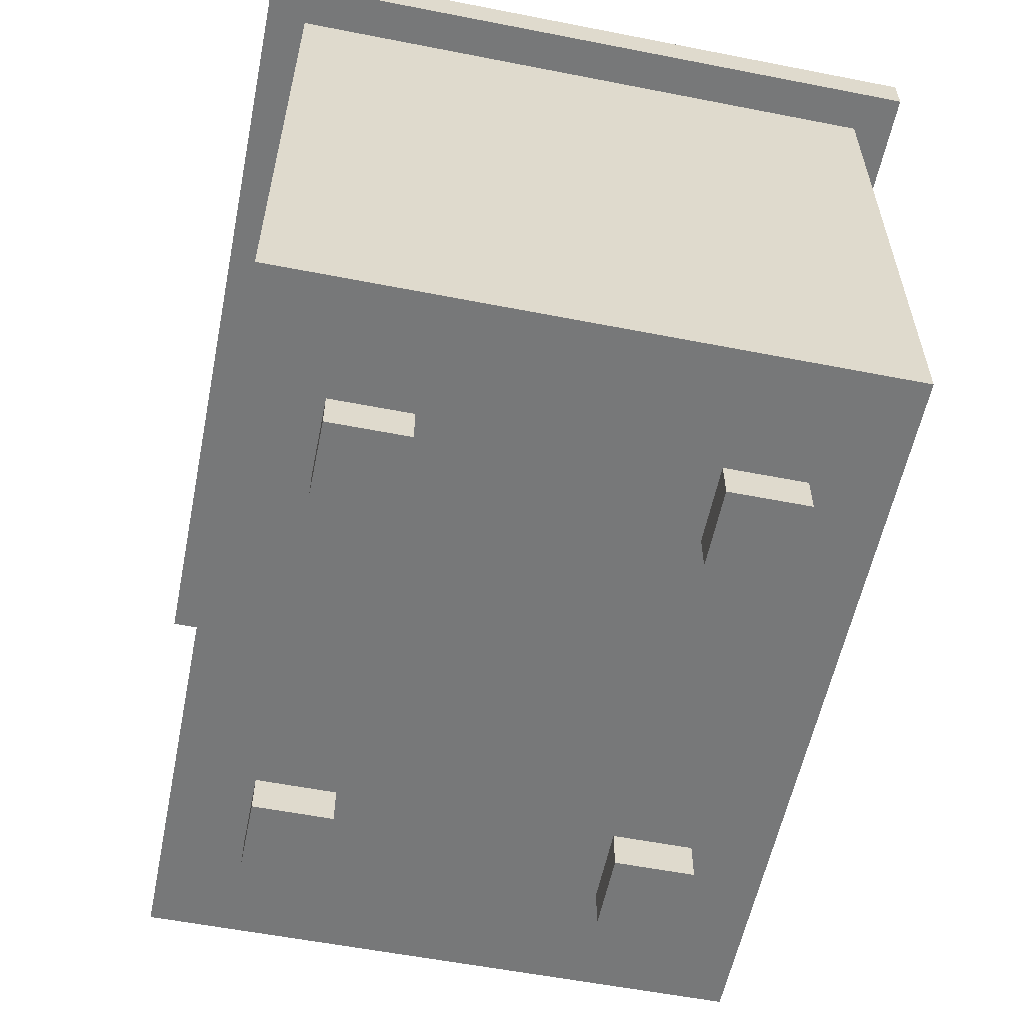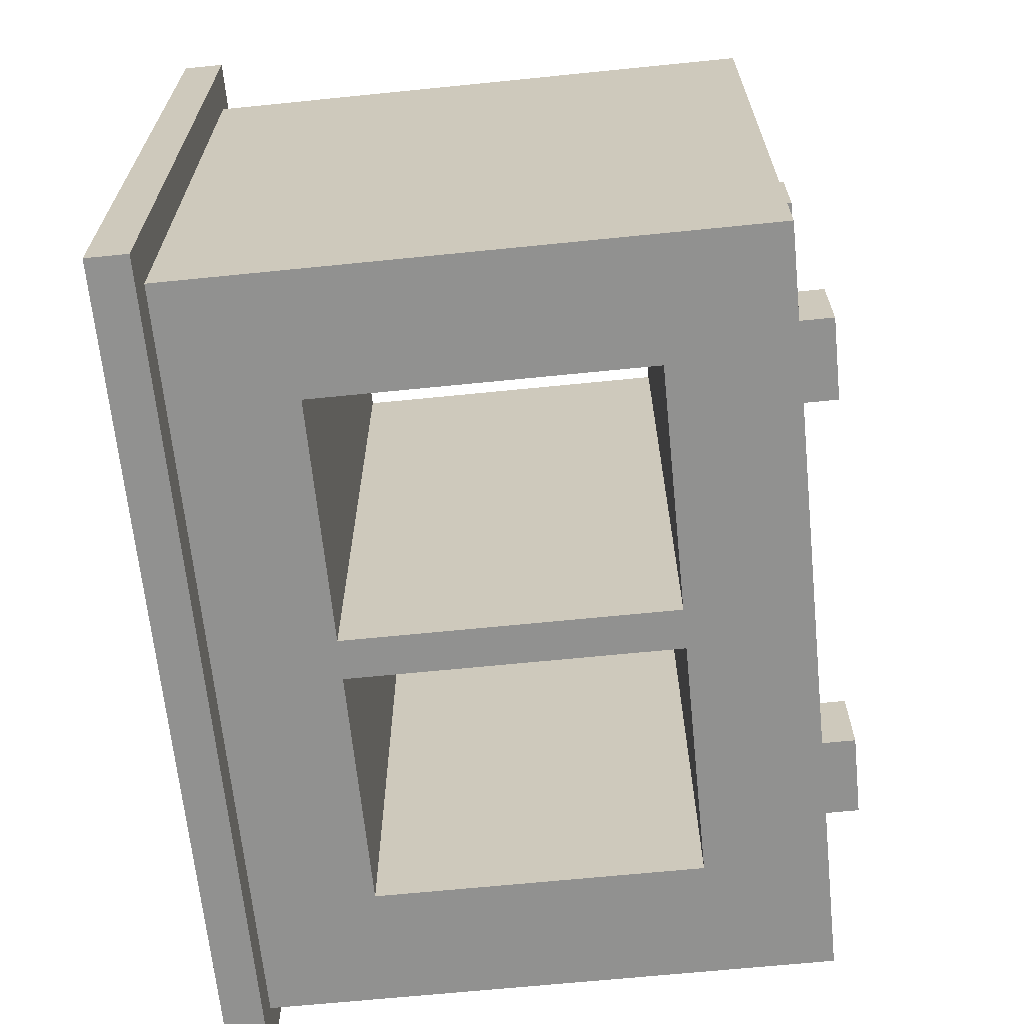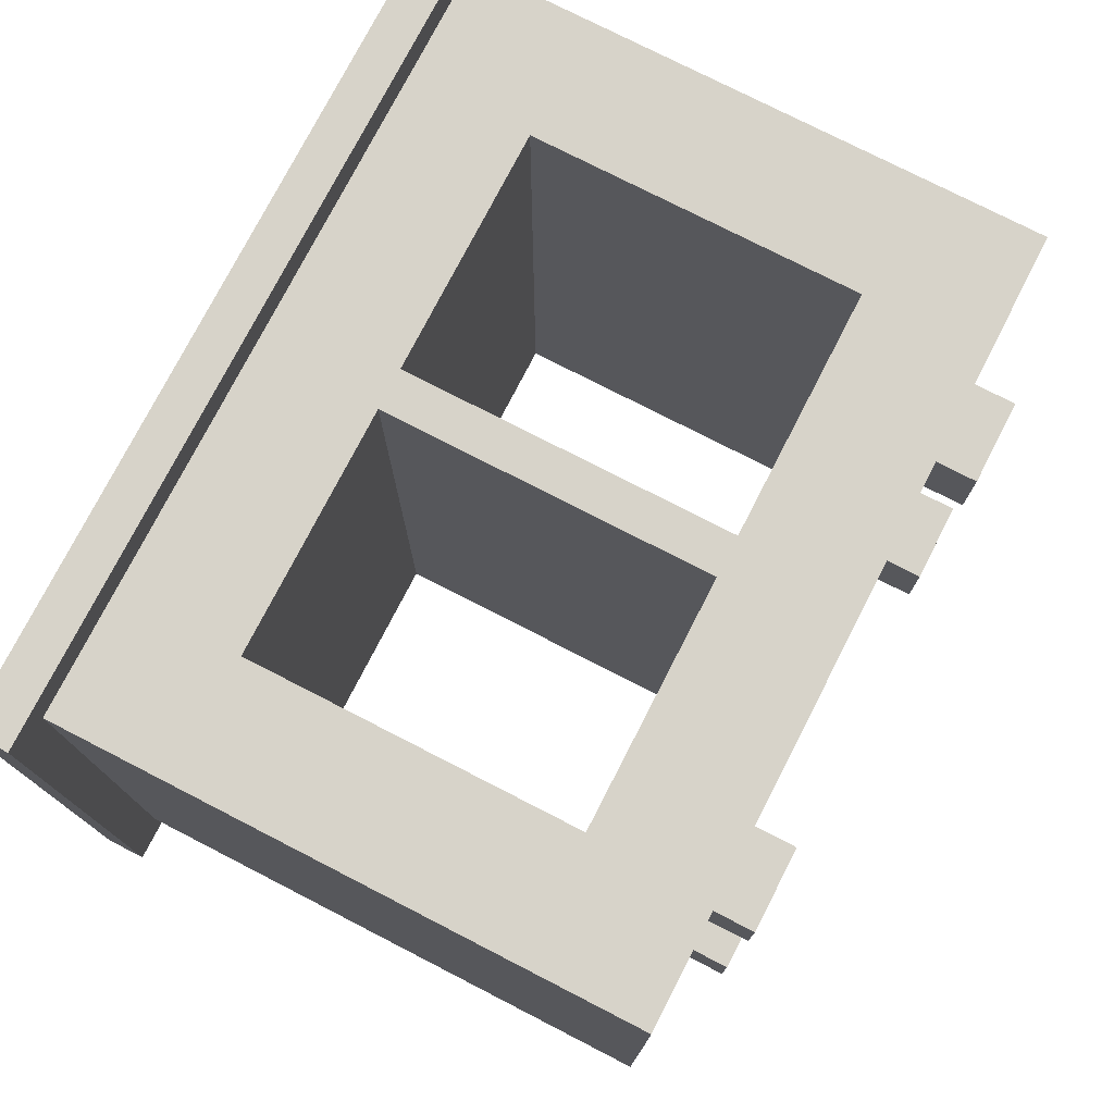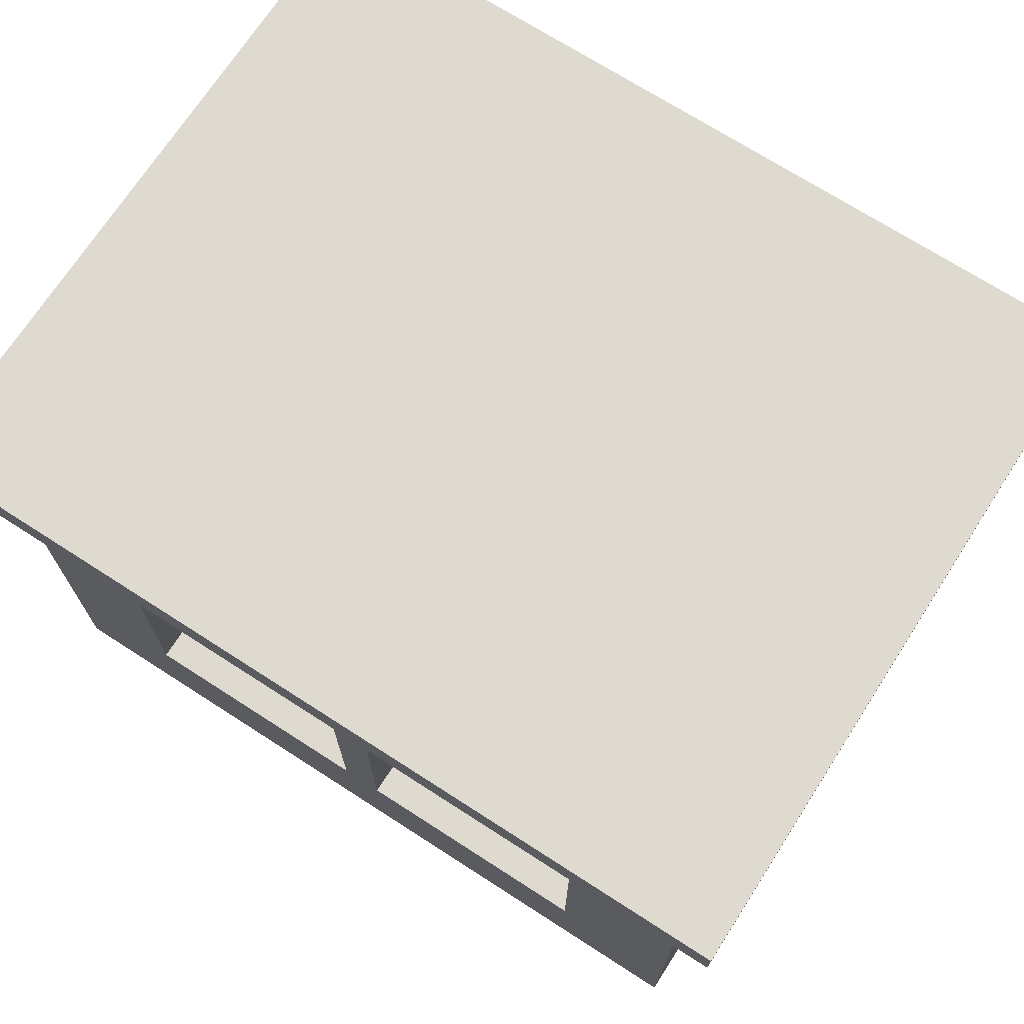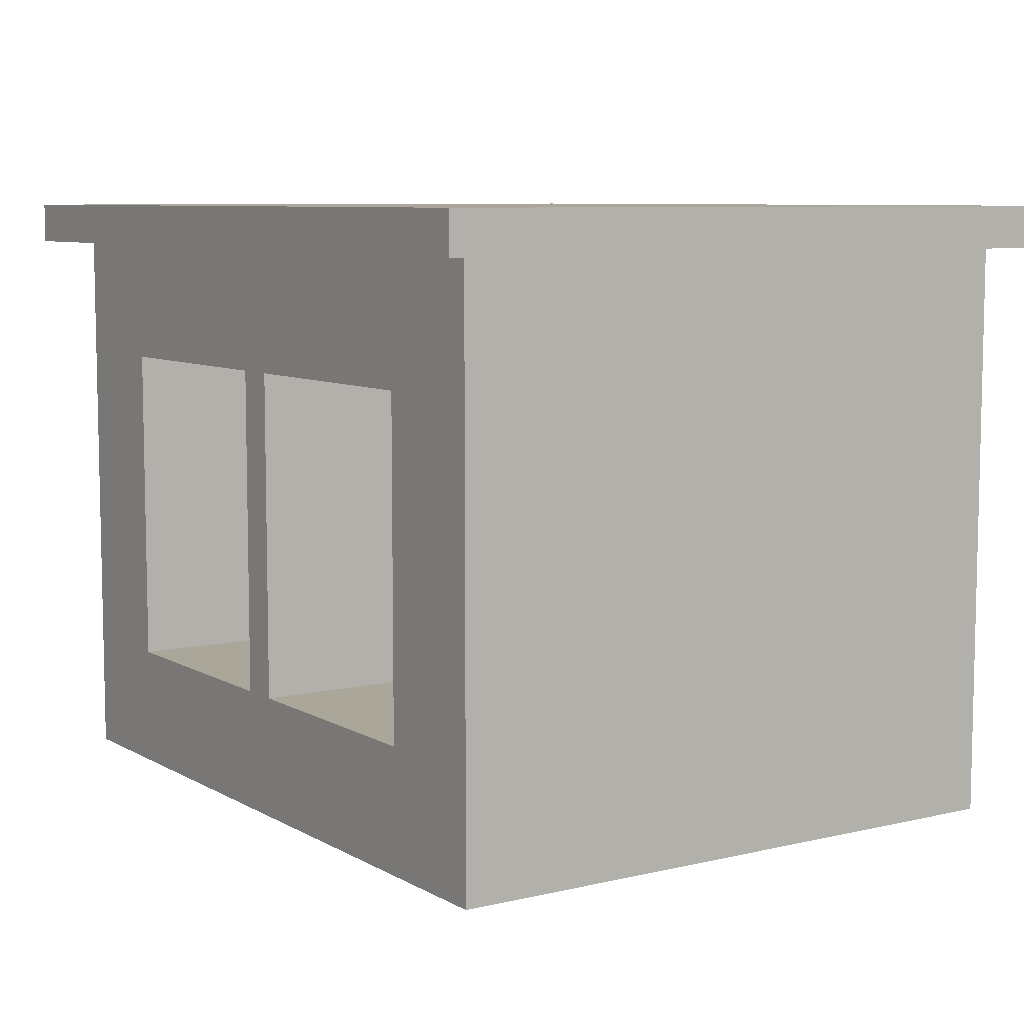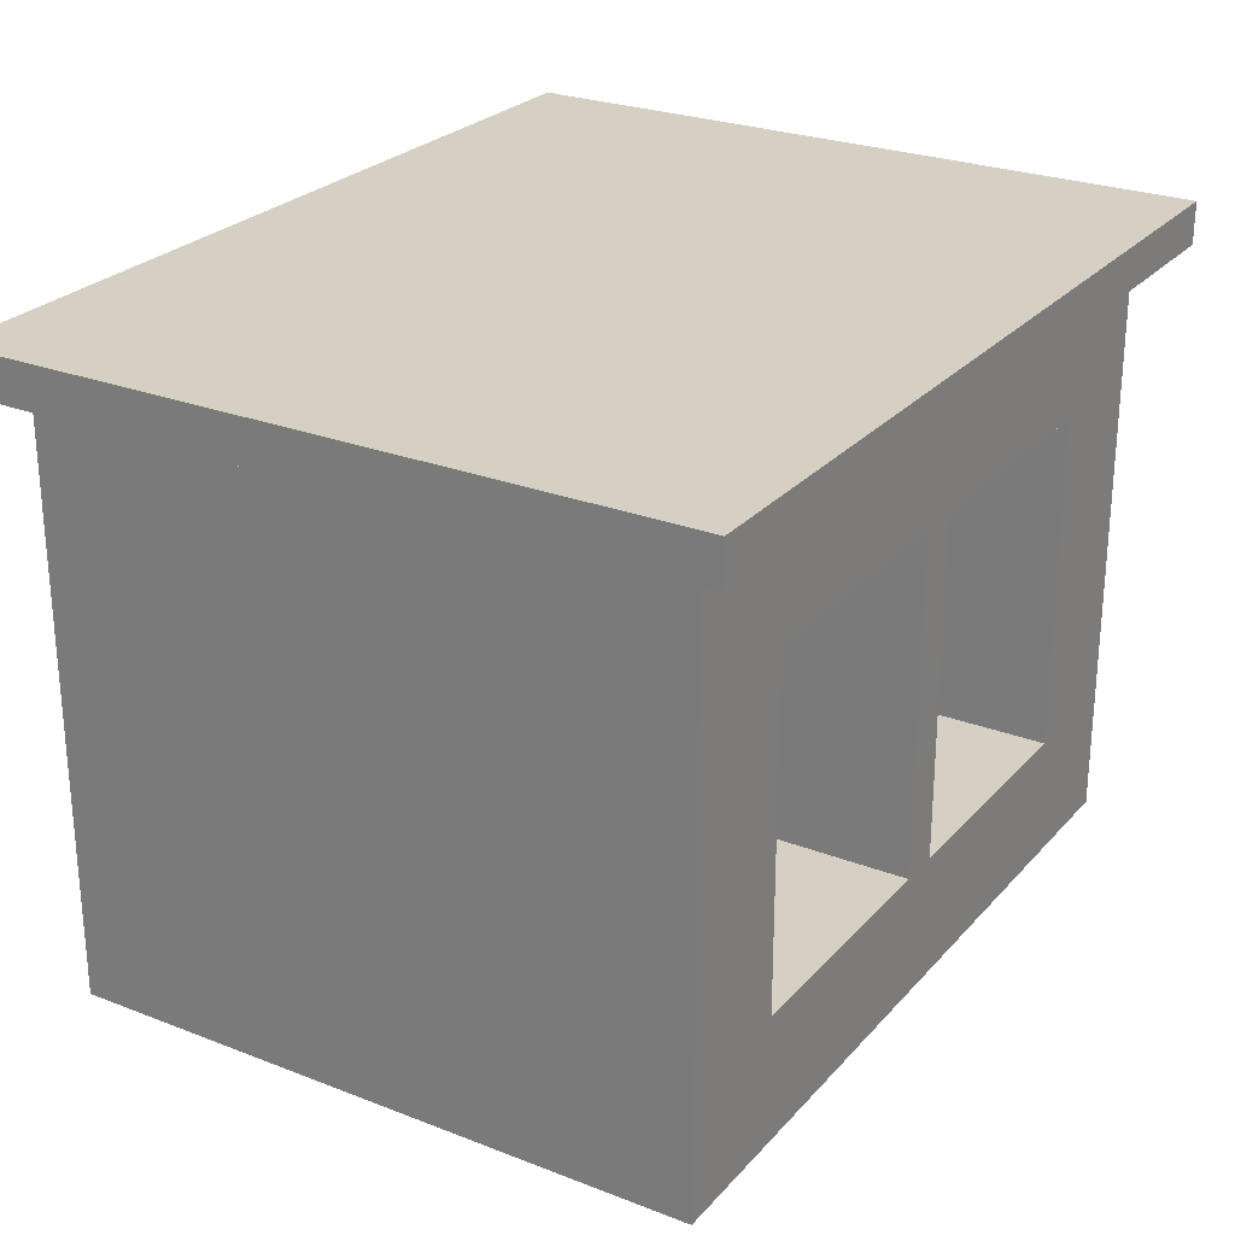
<metadata>
{"format":"obj","ext":"obj","renderer":"f3d","projection":"perspective","resolution":1024,"background":"white","views":[{"elev":-57.3,"azim":-101.5,"up":"+Y"},{"elev":-65.9,"azim":-84.2,"up":"+Z"},{"elev":76.2,"azim":-62.8,"up":"+Z"},{"elev":71.0,"azim":32.8,"up":"+Y"},{"elev":7.8,"azim":-123.6,"up":"+Y"},{"elev":26.0,"azim":121.6,"up":"+Y"}]}
</metadata>
<code>
o
v -0.9 1.5 0.8
v -0.9 1.5 -0.9
v -0.9 1.6 0.8
v -0.9 1.6 -0.9
v -0.8 0.1 0.7
v -0.8 0.1 -0.8
v -0.8 1.5 0.7
v -0.8 1.5 -0.8
v -0.5 0 0.5
v -0.5 0 0.3
v -0.5 0 -0.4
v -0.5 0 -0.6
v -0.5 0.1 0.5
v -0.5 0.1 0.3
v -0.5 0.1 -0.4
v -0.5 0.1 -0.6
v 0.1 0.4 0.7
v 0.1 0.4 0.6
v 0.1 0.4 -0.7
v 0.1 0.4 -0.8
v 0.1 1.2 0.7
v 0.1 1.2 0.6
v 0.1 1.2 -0.7
v 0.1 1.2 -0.8
v 0.6 0 0.5
v 0.6 0 0.3
v 0.6 0 -0.4
v 0.6 0 -0.6
v 0.6 0.1 0.5
v 0.6 0.1 0.3
v 0.6 0.1 -0.4
v 0.6 0.1 -0.6
v 0.8 0.4 0.7
v 0.8 0.4 0.6
v 0.8 0.4 -0.7
v 0.8 0.4 -0.8
v 0.8 1.2 0.7
v 0.8 1.2 0.6
v 0.8 1.2 -0.7
v 0.8 1.2 -0.8
v -0.5 0.4 0.7
v -0.5 0.4 0.6
v -0.5 0.4 -0.7
v -0.5 0.4 -0.8
v -0.5 1.2 0.7
v -0.5 1.2 0.6
v -0.5 1.2 -0.7
v -0.5 1.2 -0.8
v -0.3 0 0.5
v -0.3 0 0.3
v -0.3 0 -0.4
v -0.3 0 -0.6
v -0.3 0.1 0.5
v -0.3 0.1 0.3
v -0.3 0.1 -0.4
v -0.3 0.1 -0.6
v 0.2 0.4 0.7
v 0.2 0.4 0.6
v 0.2 0.4 -0.7
v 0.2 0.4 -0.8
v 0.2 1.2 0.7
v 0.2 1.2 0.6
v 0.2 1.2 -0.7
v 0.2 1.2 -0.8
v 0.8 0 0.5
v 0.8 0 0.3
v 0.8 0 -0.4
v 0.8 0 -0.6
v 0.8 0.1 0.5
v 0.8 0.1 0.3
v 0.8 0.1 -0.4
v 0.8 0.1 -0.6
v 1.1 0.1 0.7
v 1.1 0.1 -0.8
v 1.1 1.5 0.7
v 1.1 1.5 -0.8
v 1.2 1.5 0.8
v 1.2 1.5 -0.9
v 1.2 1.6 0.8
v 1.2 1.6 -0.9
v -0.9 1.5 0.8
v -0.9 1.6 0.8
v 1.2 1.5 0.8
v 1.2 1.6 0.8
v -0.8 0.1 0.7
v -0.8 1.5 0.7
v -0.6 0.3 0.7
v -0.6 1.3 0.7
v -0.5 0.4 0.7
v -0.5 1.2 0.7
v 0.1 0.4 0.7
v 0.1 1.2 0.7
v 0.2 0.4 0.7
v 0.2 1.2 0.7
v 0.8 0.4 0.7
v 0.8 1.2 0.7
v 0.9 0.3 0.7
v 0.9 1.3 0.7
v 1.1 0.1 0.7
v 1.1 1.5 0.7
v -0.5 0 0.5
v -0.5 0.1 0.5
v -0.3 0 0.5
v -0.3 0.1 0.5
v 0.6 0 0.5
v 0.6 0.1 0.5
v 0.8 0 0.5
v 0.8 0.1 0.5
v -0.5 0 -0.4
v -0.5 0.1 -0.4
v -0.3 0 -0.4
v -0.3 0.1 -0.4
v 0.6 0 -0.4
v 0.6 0.1 -0.4
v 0.8 0 -0.4
v 0.8 0.1 -0.4
v -0.5 0 0.3
v -0.5 0.1 0.3
v -0.3 0 0.3
v -0.3 0.1 0.3
v 0.6 0 0.3
v 0.6 0.1 0.3
v 0.8 0 0.3
v 0.8 0.1 0.3
v -0.5 0 -0.6
v -0.5 0.1 -0.6
v -0.3 0 -0.6
v -0.3 0.1 -0.6
v 0.6 0 -0.6
v 0.6 0.1 -0.6
v 0.8 0 -0.6
v 0.8 0.1 -0.6
v -0.8 0.1 -0.8
v -0.8 1.5 -0.8
v -0.6 0.3 -0.8
v -0.6 1.3 -0.8
v -0.5 0.4 -0.8
v -0.5 1.2 -0.8
v 0.1 0.4 -0.8
v 0.1 1.2 -0.8
v 0.2 0.4 -0.8
v 0.2 1.2 -0.8
v 0.8 0.4 -0.8
v 0.8 1.2 -0.8
v 0.9 0.3 -0.8
v 0.9 1.3 -0.8
v 1.1 0.1 -0.8
v 1.1 1.5 -0.8
v -0.9 1.5 -0.9
v -0.9 1.6 -0.9
v 1.2 1.5 -0.9
v 1.2 1.6 -0.9
v -0.5 0 0.5
v -0.3 0 0.5
v 0.6 0 0.5
v 0.8 0 0.5
v -0.5 0 0.3
v -0.3 0 0.3
v 0.6 0 0.3
v 0.8 0 0.3
v -0.5 0 -0.4
v -0.3 0 -0.4
v 0.6 0 -0.4
v 0.8 0 -0.4
v -0.5 0 -0.6
v -0.3 0 -0.6
v 0.6 0 -0.6
v 0.8 0 -0.6
v -0.8 0.1 0.7
v 1.1 0.1 0.7
v -0.7 0.1 0.6
v 1 0.1 0.6
v -0.5 0.1 0.5
v -0.3 0.1 0.5
v 0.6 0.1 0.5
v 0.8 0.1 0.5
v -0.5 0.1 0.3
v -0.3 0.1 0.3
v 0.6 0.1 0.3
v 0.8 0.1 0.3
v -0.5 0.1 -0.4
v -0.3 0.1 -0.4
v 0.6 0.1 -0.4
v 0.8 0.1 -0.4
v -0.5 0.1 -0.6
v -0.3 0.1 -0.6
v 0.6 0.1 -0.6
v 0.8 0.1 -0.6
v -0.7 0.1 -0.7
v 1 0.1 -0.7
v -0.8 0.1 -0.8
v 1.1 0.1 -0.8
v -0.5 1.2 0.7
v 0.1 1.2 0.7
v 0.2 1.2 0.7
v 0.8 1.2 0.7
v -0.5 1.2 0.6
v 0.1 1.2 0.6
v 0.2 1.2 0.6
v 0.8 1.2 0.6
v -0.5 1.2 -0.7
v 0.1 1.2 -0.7
v 0.2 1.2 -0.7
v 0.8 1.2 -0.7
v -0.5 1.2 -0.8
v 0.1 1.2 -0.8
v 0.2 1.2 -0.8
v 0.8 1.2 -0.8
v -0.9 1.5 0.8
v 1.2 1.5 0.8
v -0.8 1.5 0.7
v 1.1 1.5 0.7
v -0.8 1.5 -0.8
v 1.1 1.5 -0.8
v -0.9 1.5 -0.9
v 1.2 1.5 -0.9
v -0.5 0.4 0.7
v 0.1 0.4 0.7
v 0.2 0.4 0.7
v 0.8 0.4 0.7
v -0.5 0.4 0.6
v 0.1 0.4 0.6
v 0.2 0.4 0.6
v 0.8 0.4 0.6
v -0.5 0.4 -0.7
v 0.1 0.4 -0.7
v 0.2 0.4 -0.7
v 0.8 0.4 -0.7
v -0.5 0.4 -0.8
v 0.1 0.4 -0.8
v 0.2 0.4 -0.8
v 0.8 0.4 -0.8
v -0.9 1.6 0.8
v 1.2 1.6 0.8
v -0.7 1.6 0.6
v 1 1.6 0.6
v -0.5 1.6 0.4
v -0.3 1.6 0.4
v -0.2 1.6 0.4
v -0.1 1.6 0.4
v -0.5 1.6 0.3
v -0.4 1.6 0.3
v -0.3 1.6 0.3
v -0.2 1.6 0.3
v 0.8 1.6 0.3
v 0.9 1.6 0.3
v -0.4 1.6 0.1
v -0.1 1.6 0.1
v 0.4 1.6 0.1
v 0.8 1.6 0.1
v 0.9 1.6 0.1
v 0.4 1.6 -0.2
v 0.8 1.6 -0.2
v 0.5 1.6 -0.4
v 0.7 1.6 -0.4
v -0.7 1.6 -0.5
v -0.4 1.6 -0.5
v -0.7 1.6 -0.7
v -0.4 1.6 -0.7
v 0.5 1.6 -0.7
v 0.7 1.6 -0.7
v 1 1.6 -0.7
v -0.9 1.6 -0.9
v 1.2 1.6 -0.9
f 3 2 1
f 4 2 3
f 7 6 5
f 8 6 7
f 13 10 9
f 14 10 13
f 15 12 11
f 16 12 15
f 21 18 17
f 22 19 18
f 22 18 21
f 23 20 19
f 23 19 22
f 24 20 23
f 29 26 25
f 30 26 29
f 31 28 27
f 32 28 31
f 37 34 33
f 38 35 34
f 38 34 37
f 39 36 35
f 39 35 38
f 40 36 39
f 41 42 45
f 42 43 46
f 45 42 46
f 43 44 47
f 46 43 47
f 47 44 48
f 49 50 53
f 53 50 54
f 51 52 55
f 55 52 56
f 57 58 61
f 58 59 62
f 61 58 62
f 59 60 63
f 62 59 63
f 63 60 64
f 65 66 69
f 69 66 70
f 67 68 71
f 71 68 72
f 73 74 75
f 75 74 76
f 77 78 79
f 79 78 80
f 83 82 81
f 84 82 83
f 87 86 85
f 88 86 87
f 89 88 87
f 90 88 89
f 91 89 87
f 92 88 90
f 93 91 87
f 93 92 91
f 94 88 92
f 94 92 93
f 95 93 87
f 96 88 94
f 97 87 85
f 97 96 95
f 97 95 87
f 98 88 96
f 98 96 97
f 98 86 88
f 99 97 85
f 99 98 97
f 100 86 98
f 100 98 99
f 103 102 101
f 104 102 103
f 107 106 105
f 108 106 107
f 111 110 109
f 112 110 111
f 115 114 113
f 116 114 115
f 117 118 119
f 119 118 120
f 121 122 123
f 123 122 124
f 125 126 127
f 127 126 128
f 129 130 131
f 131 130 132
f 133 134 135
f 135 134 136
f 135 136 137
f 137 136 138
f 135 137 139
f 138 136 140
f 135 139 141
f 139 140 141
f 140 136 142
f 141 140 142
f 135 141 143
f 142 136 144
f 133 135 145
f 143 144 145
f 135 143 145
f 144 136 146
f 145 144 146
f 136 134 146
f 133 145 147
f 145 146 147
f 146 134 148
f 147 146 148
f 149 150 151
f 151 150 152
f 157 154 153
f 158 154 157
f 159 156 155
f 160 156 159
f 165 162 161
f 166 162 165
f 167 164 163
f 168 164 167
f 171 170 169
f 172 170 171
f 173 172 171
f 174 172 173
f 175 172 174
f 176 172 175
f 177 173 171
f 178 175 174
f 179 175 178
f 180 172 176
f 181 179 178
f 181 180 179
f 181 177 171
f 181 178 177
f 182 180 181
f 183 180 182
f 184 172 180
f 184 180 183
f 185 181 171
f 186 183 182
f 187 183 186
f 188 172 184
f 189 171 169
f 189 188 187
f 189 185 171
f 189 187 186
f 189 186 185
f 190 172 188
f 190 188 189
f 190 170 172
f 191 189 169
f 191 190 189
f 192 170 190
f 192 190 191
f 197 194 193
f 198 194 197
f 199 196 195
f 200 196 199
f 201 198 197
f 202 198 201
f 203 200 199
f 204 200 203
f 205 202 201
f 206 202 205
f 207 204 203
f 208 204 207
f 211 210 209
f 212 210 211
f 213 211 209
f 214 210 212
f 215 213 209
f 215 214 213
f 216 210 214
f 216 214 215
f 217 218 221
f 221 218 222
f 219 220 223
f 223 220 224
f 221 222 225
f 225 222 226
f 223 224 227
f 227 224 228
f 225 226 229
f 229 226 230
f 227 228 231
f 231 228 232
f 233 234 235
f 235 234 236
f 235 236 237
f 237 236 238
f 238 236 239
f 239 236 240
f 235 237 241
f 237 238 241
f 241 238 242
f 238 239 243
f 242 238 243
f 239 240 244
f 243 239 244
f 240 236 245
f 245 236 246
f 242 243 247
f 241 242 247
f 243 244 247
f 244 240 248
f 247 244 248
f 240 245 248
f 248 245 249
f 245 246 250
f 249 245 250
f 246 236 251
f 250 246 251
f 249 250 252
f 248 249 252
f 247 248 252
f 250 251 253
f 252 250 253
f 252 253 254
f 254 253 255
f 233 235 256
f 241 247 256
f 247 252 256
f 252 254 256
f 235 241 256
f 256 254 257
f 233 256 258
f 256 257 258
f 257 254 259
f 258 257 259
f 254 255 260
f 259 254 260
f 255 253 261
f 260 255 261
f 236 234 262
f 261 253 262
f 251 236 262
f 253 251 262
f 259 260 263
f 260 261 263
f 261 262 263
f 233 258 263
f 258 259 263
f 262 234 264
f 263 262 264

</code>
